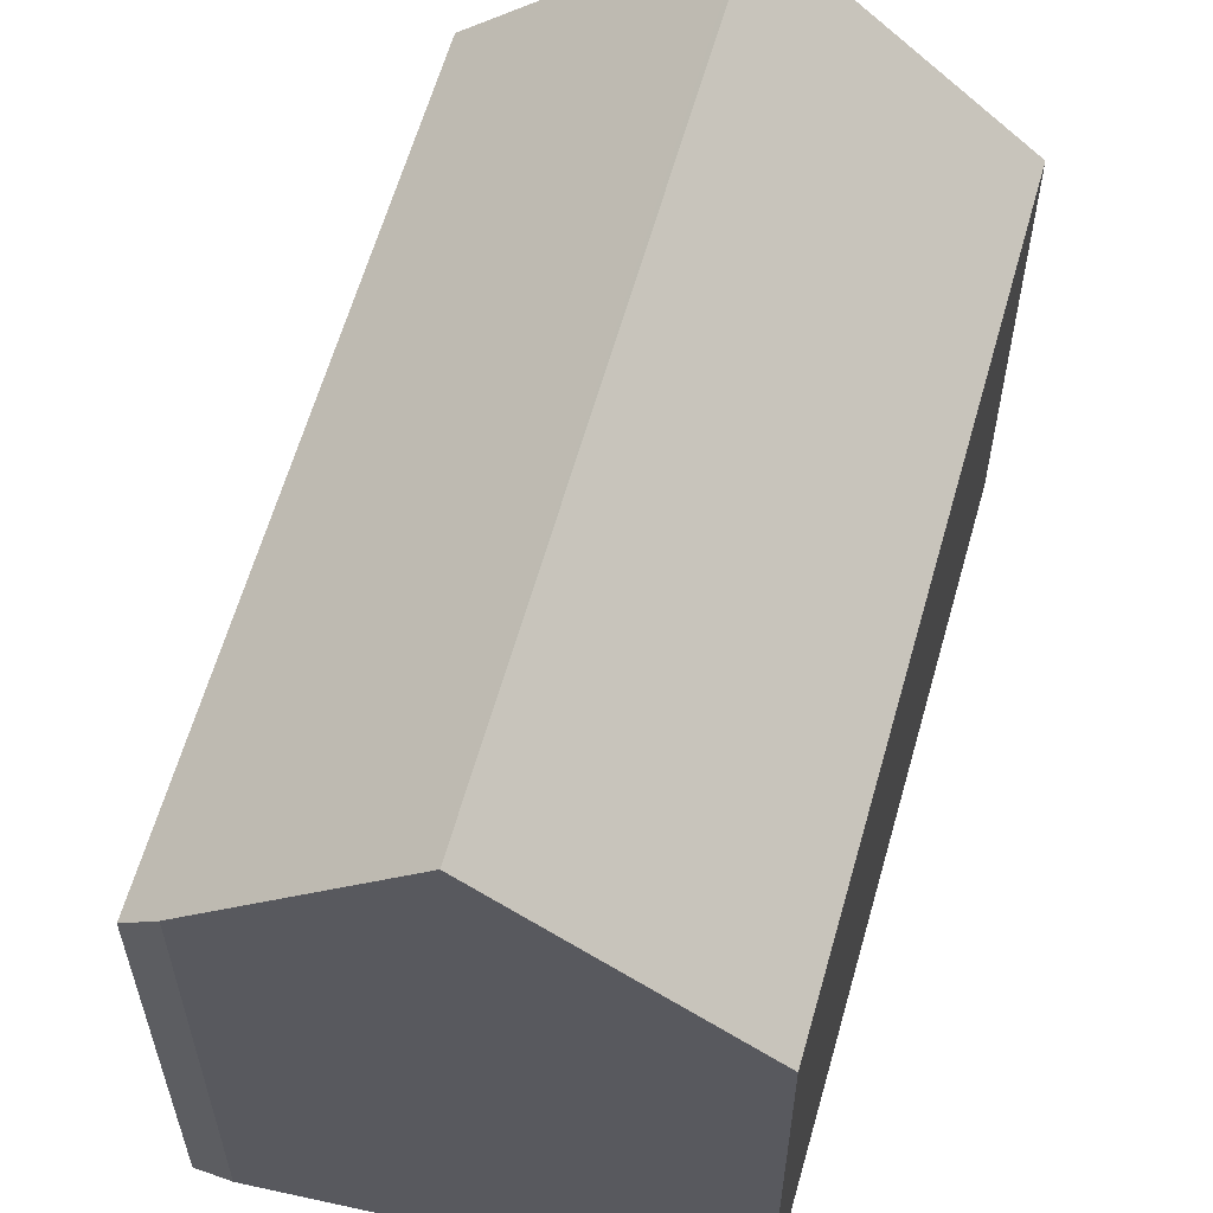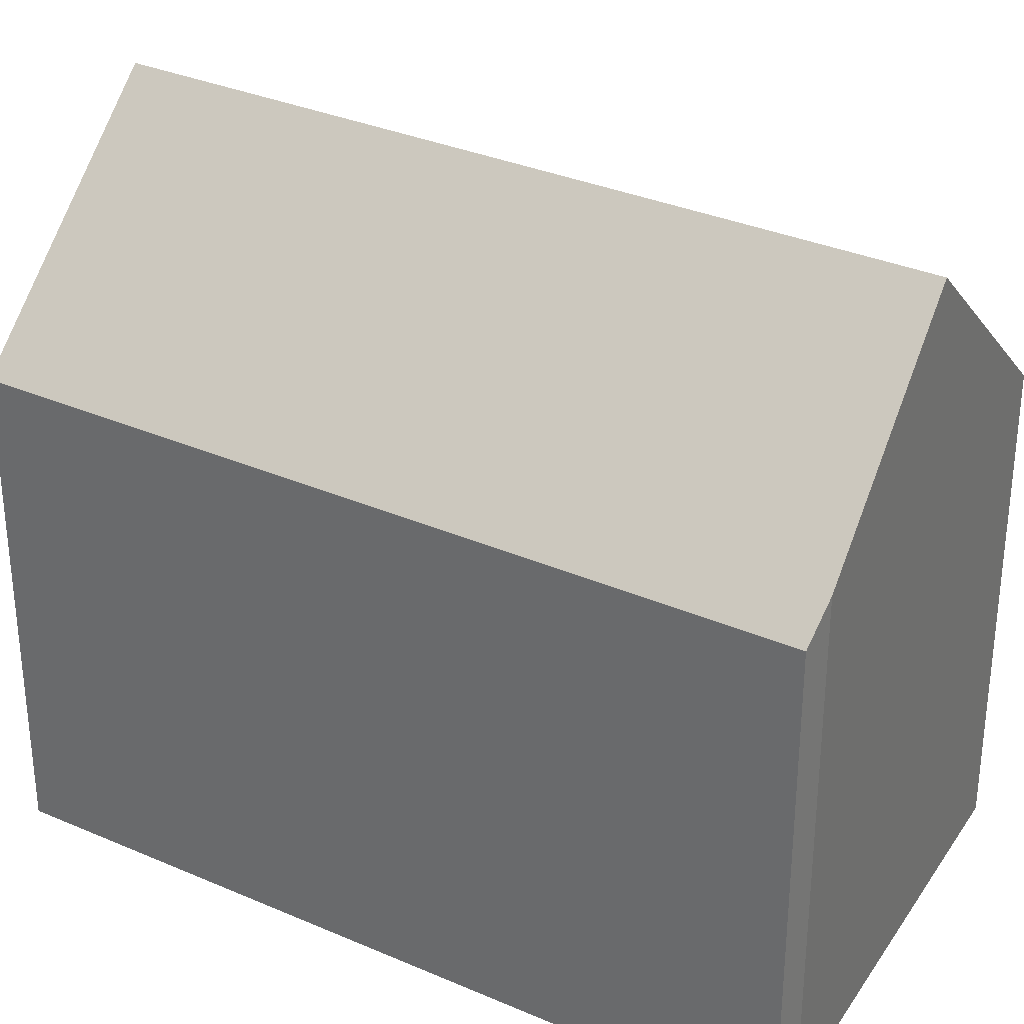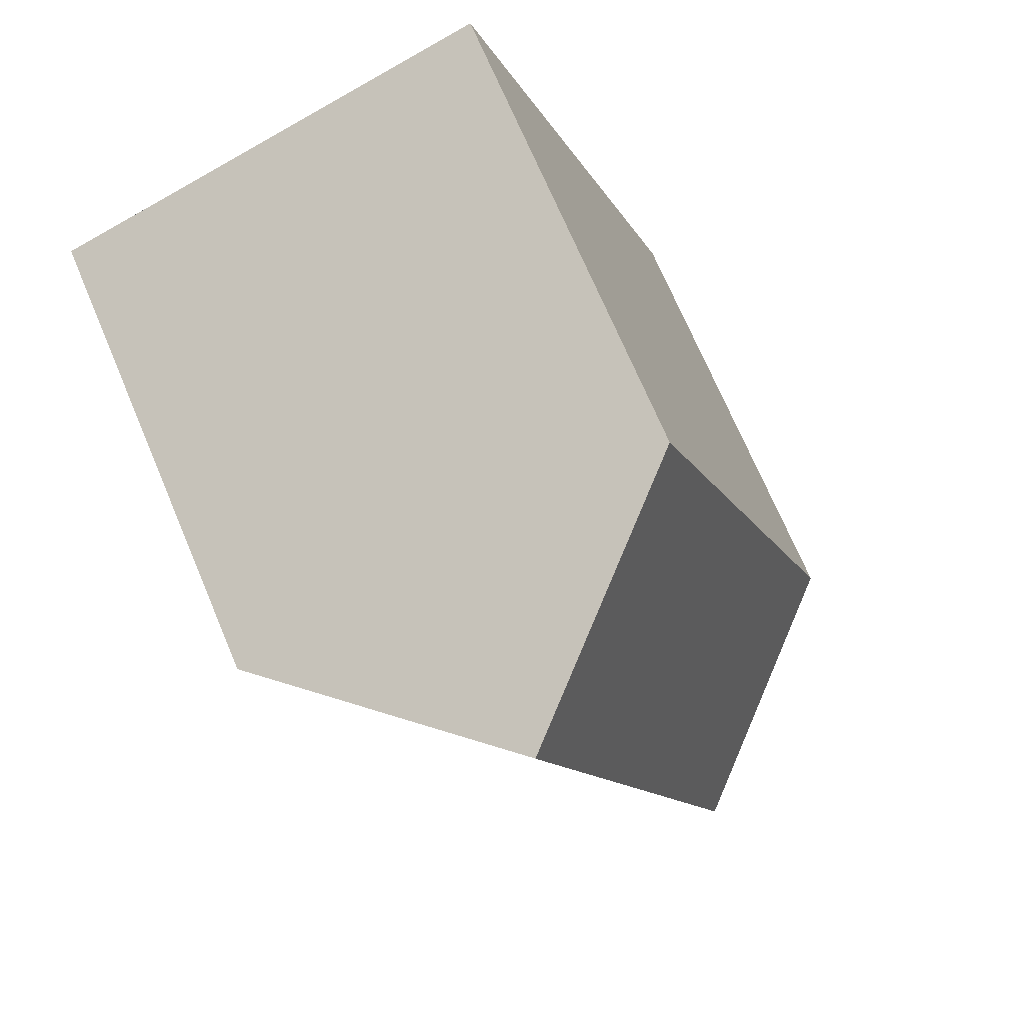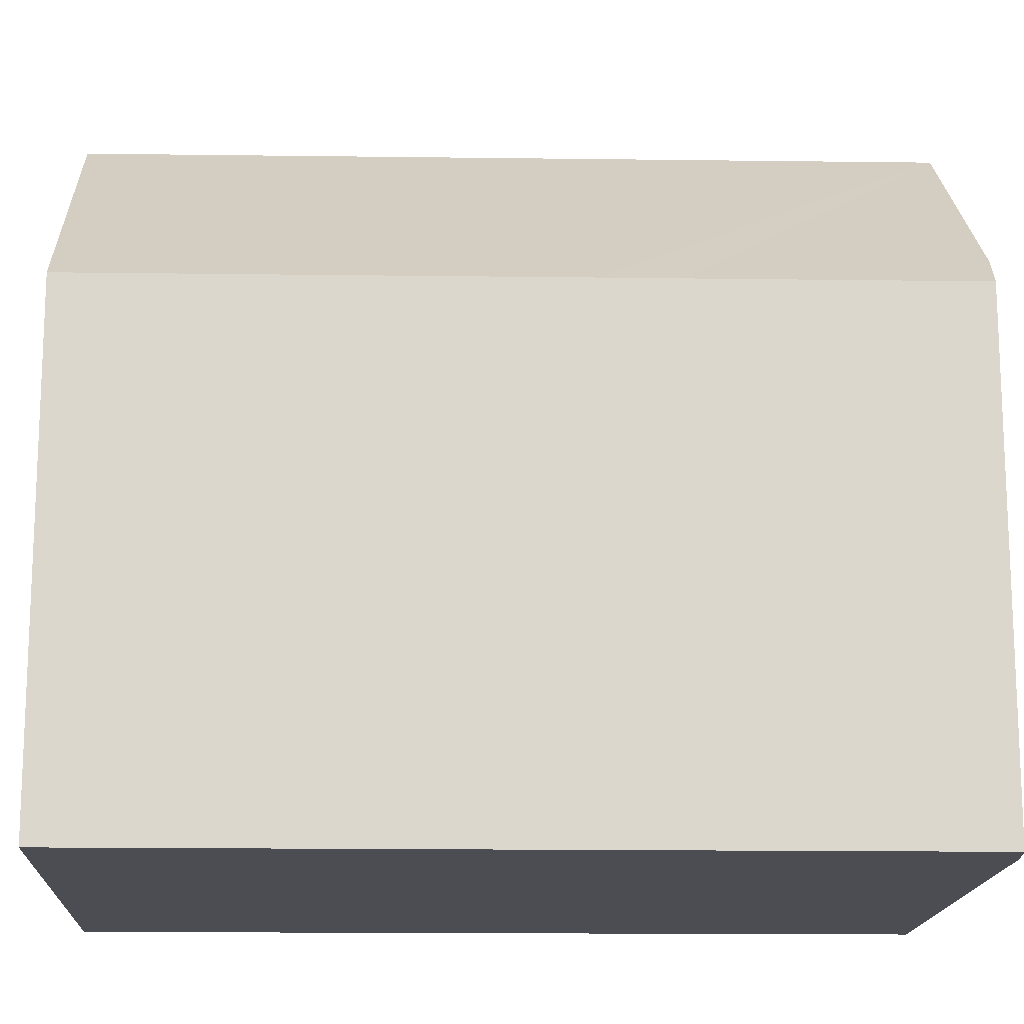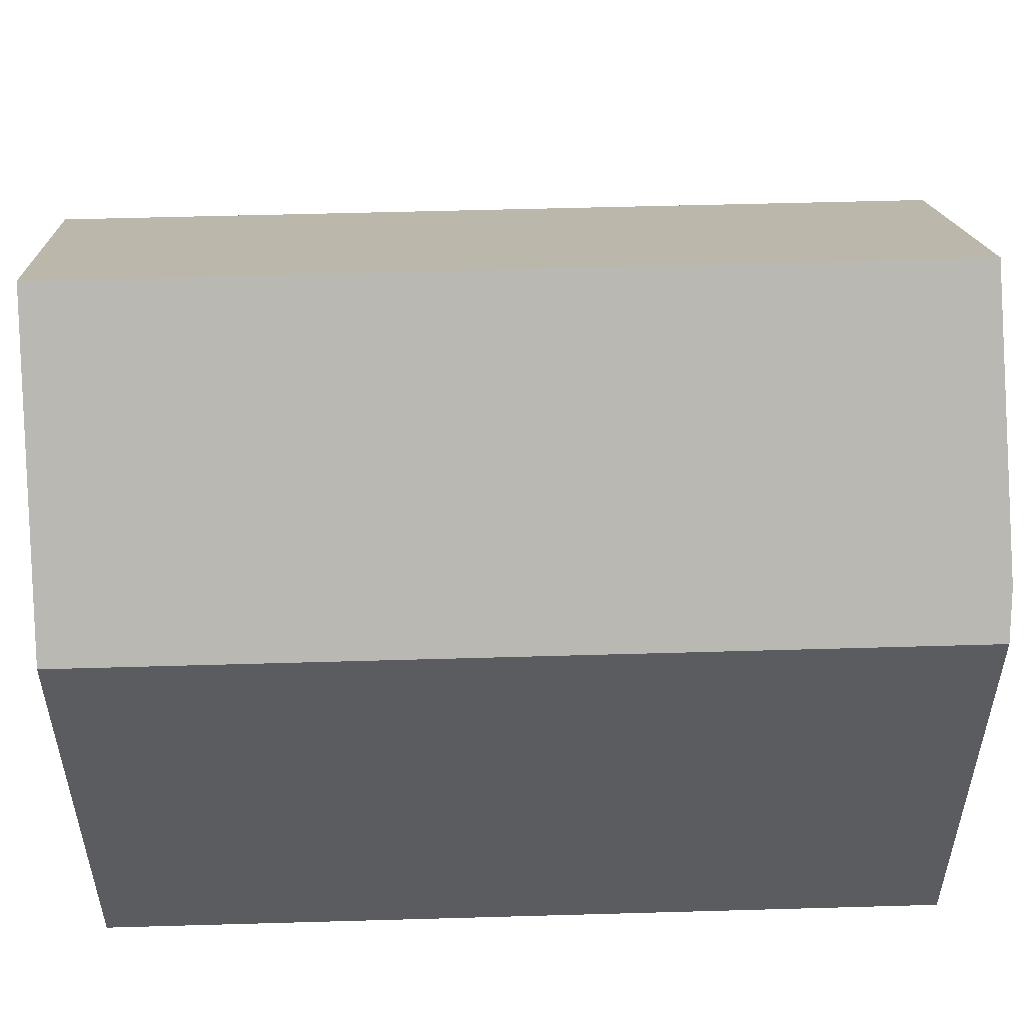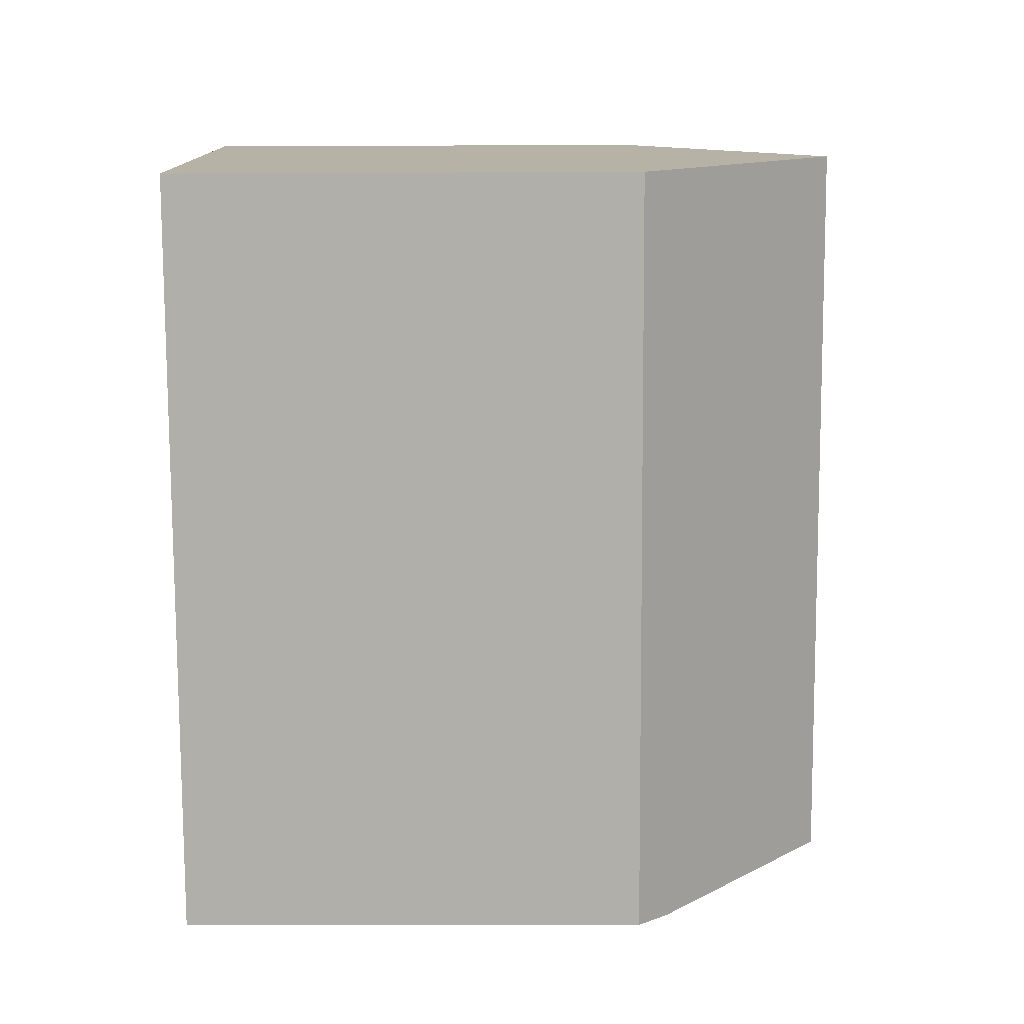
<metadata>
{"format":"obj","ext":"obj","renderer":"f3d","projection":"perspective","resolution":1024,"background":"white","views":[{"elev":60.8,"azim":-145.9,"up":"+Y"},{"elev":32.8,"azim":139.6,"up":"+Y"},{"elev":71.4,"azim":157.0,"up":"+Z"},{"elev":-16.3,"azim":107.0,"up":"+Y"},{"elev":56.2,"azim":106.8,"up":"+Y"},{"elev":-6.7,"azim":90.8,"up":"+Z"}]}
</metadata>
<code>
v  0 11.7 7.167e-16
v  11.38 16.75 16.02
v  5.312 16.75 -2.084
v  5.931 11.64 17.9
v  11.5 16.64 15.98
v  12.71 15.51 15.57
v  16.8 11.68 14.16
v  14.27 11.68 6.606
v  13.26 11.68 3.613
v  12.71 11.68 1.957
v  10.68 11.68 -4.074
v  9.85 12.44 -3.865
v  9.85 2.367e-16 -3.865
v  10.68 2.495e-16 -4.074
v  0 0 0
v  5.312 1.276e-16 -2.084
v  5.931 -1.096e-15 17.9
v  16.8 -8.668e-16 14.16
v  11.38 -9.811e-16 16.02
v  11.5 -9.786e-16 15.98
v  12.71 -9.531e-16 15.57
v  14.27 -4.045e-16 6.606
v  12.71 -1.198e-16 1.957
v  13.26 -2.212e-16 3.613
g defaultobject
f 1 2 3
f 2 1 4
f 5 3 2
f 3 5 6
f 3 6 7
f 3 7 8
f 3 8 9
f 3 9 10
f 3 10 11
f 3 11 12
f 11 13 12
f 13 11 14
f 12 1 3
f 1 12 13
f 1 13 15
f 15 13 16
f 15 4 1
f 4 15 17
f 4 5 2
f 5 4 6
f 6 4 7
f 7 4 17
f 7 17 18
f 18 17 19
f 18 19 20
f 18 20 21
f 18 8 7
f 8 18 9
f 9 18 10
f 10 18 22
f 10 22 11
f 11 22 14
f 14 22 23
f 23 22 24
f 16 17 15
f 17 16 13
f 17 13 14
f 17 14 23
f 17 23 24
f 17 24 22
f 17 22 20
f 20 22 21
f 21 22 18

</code>
